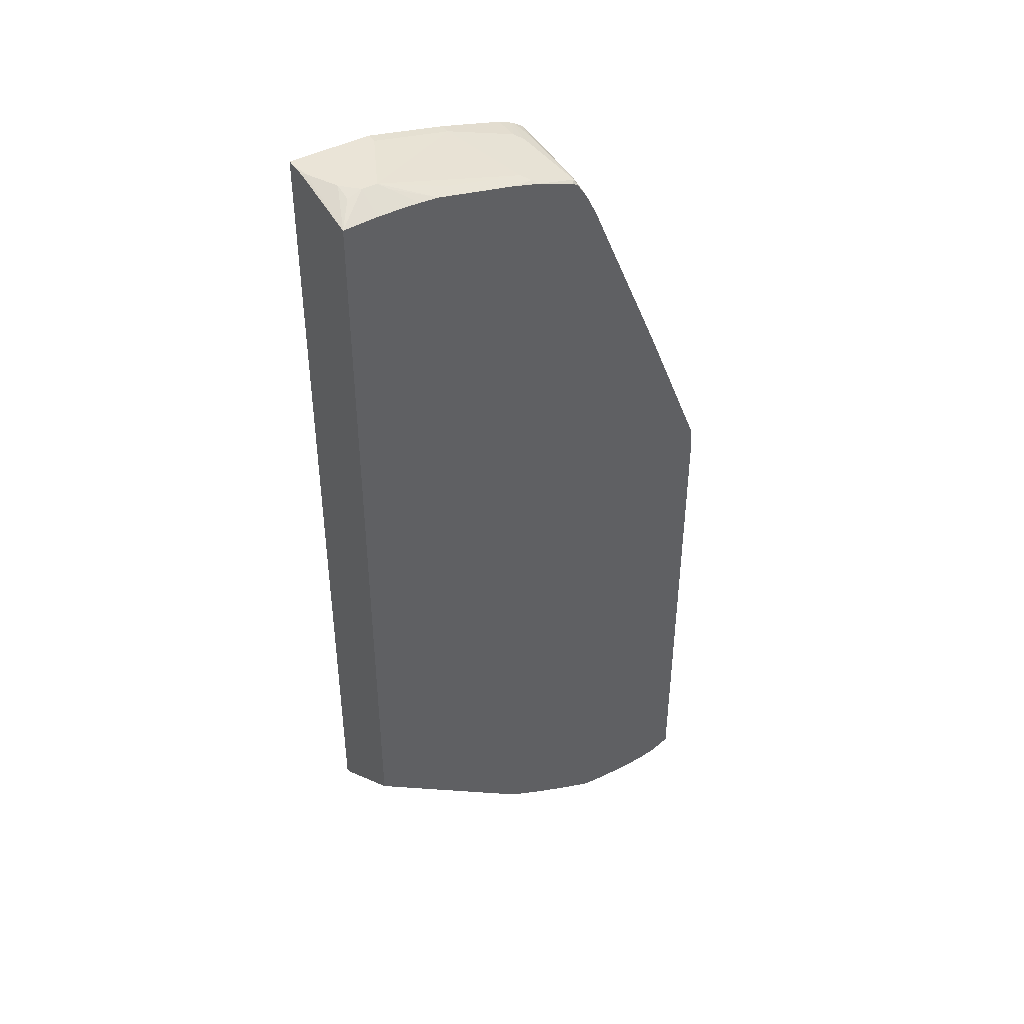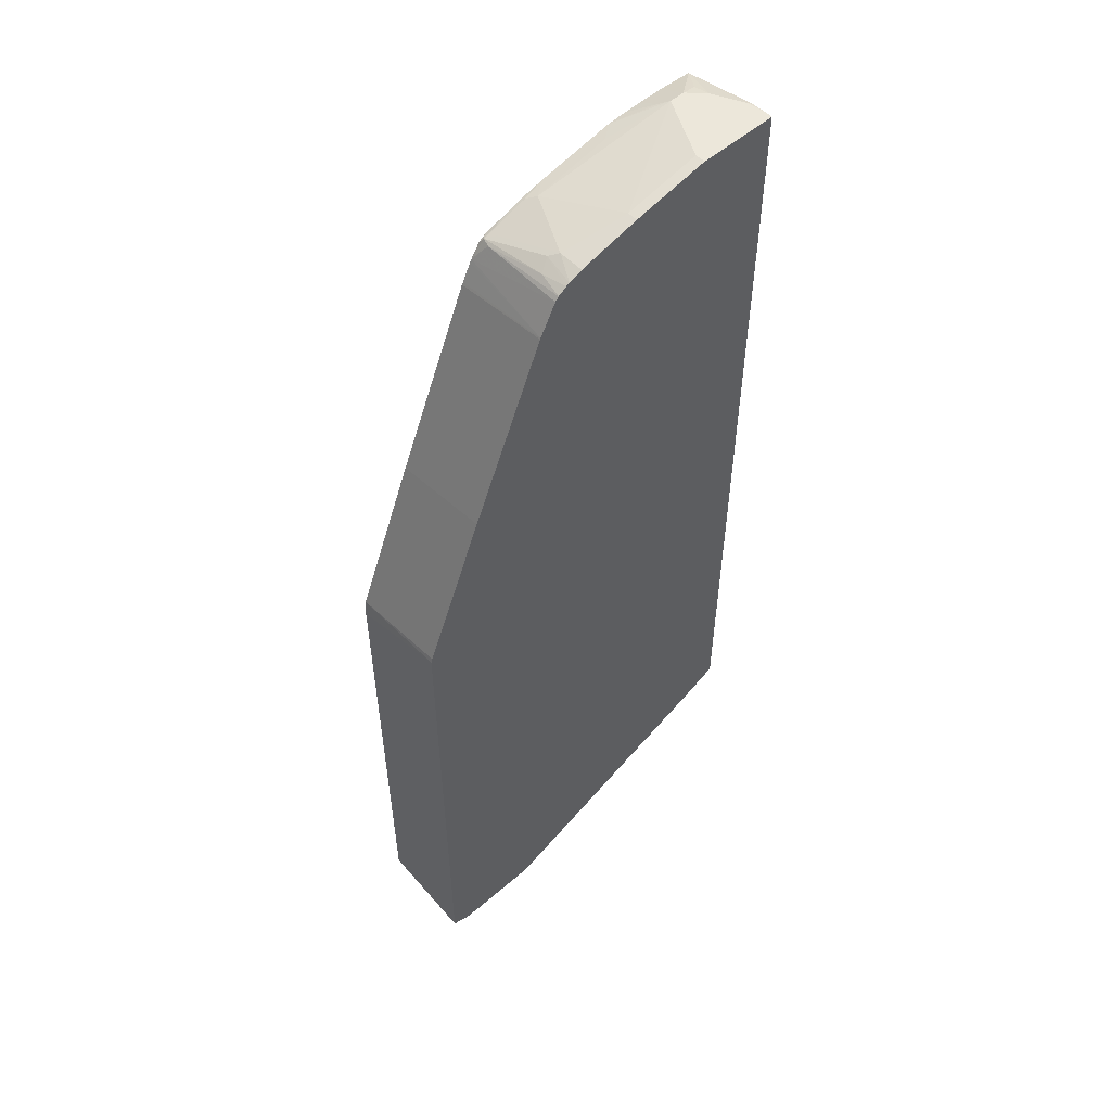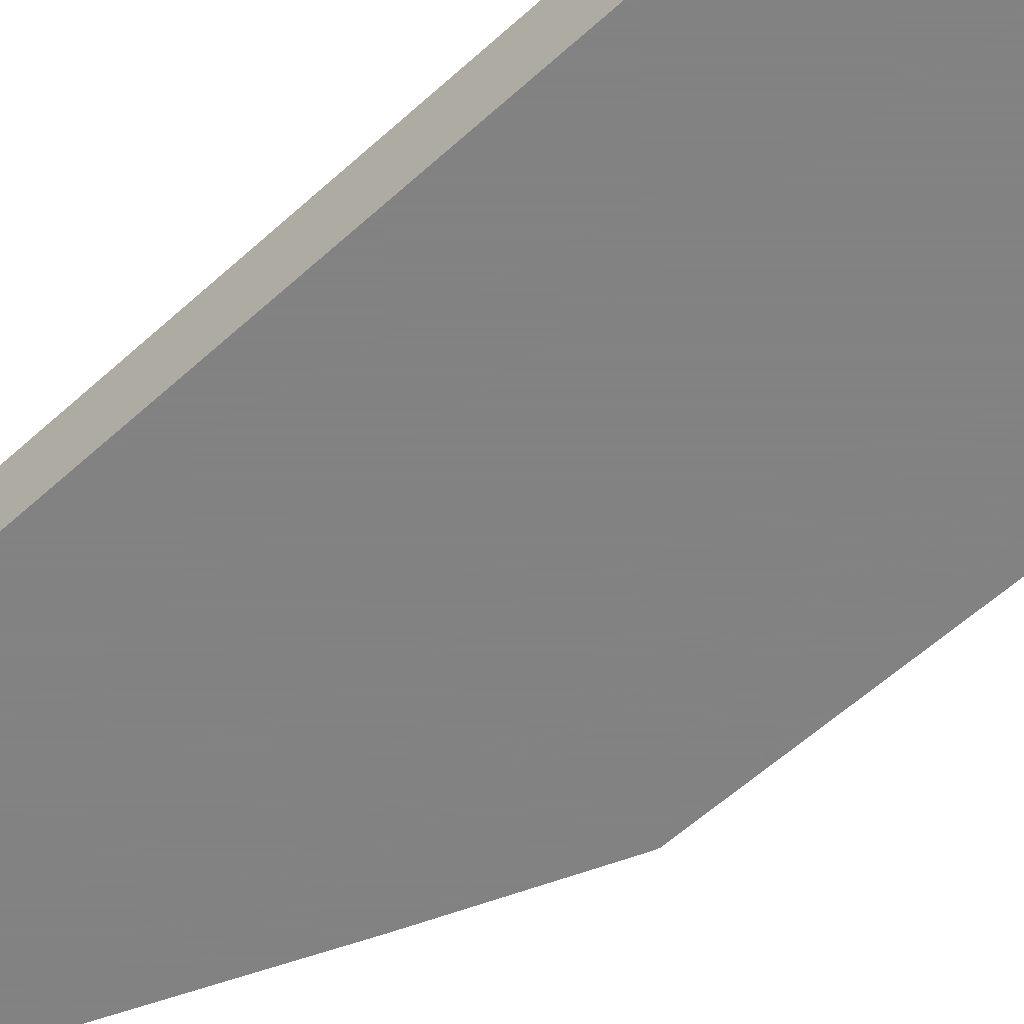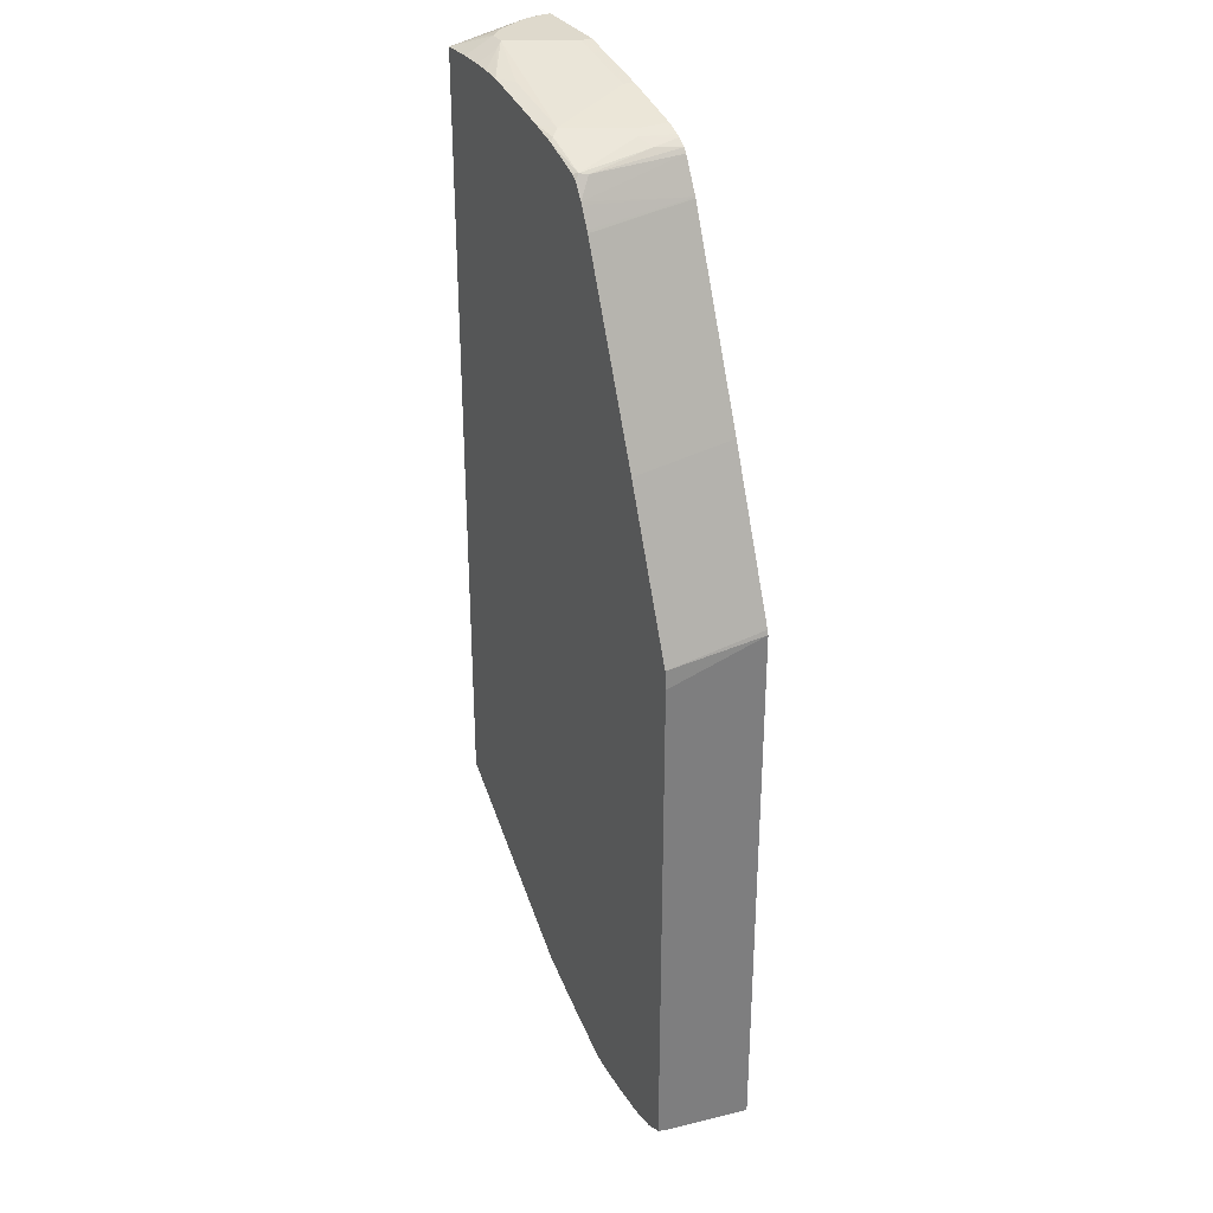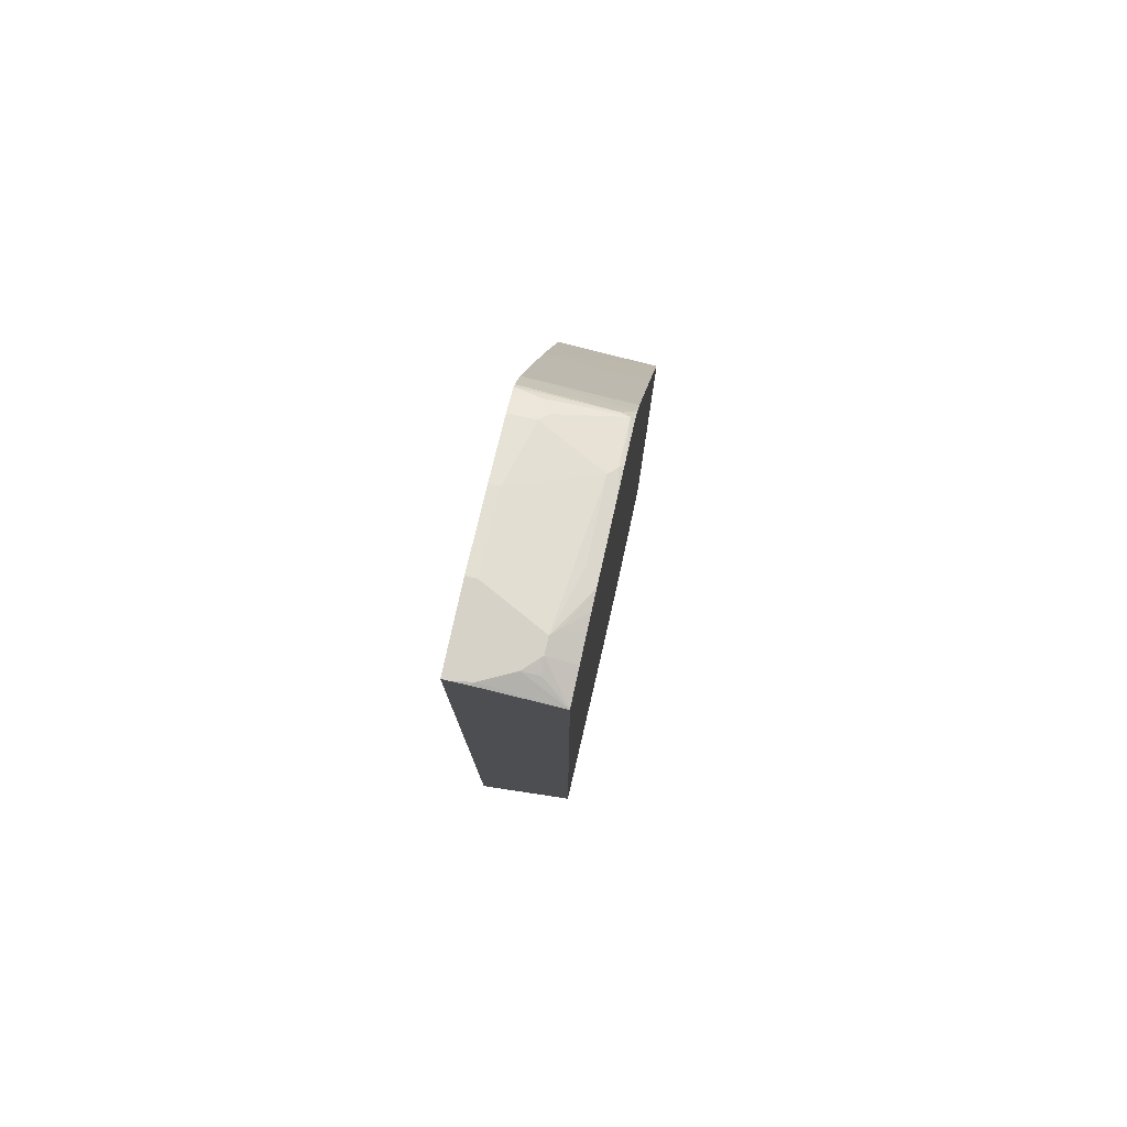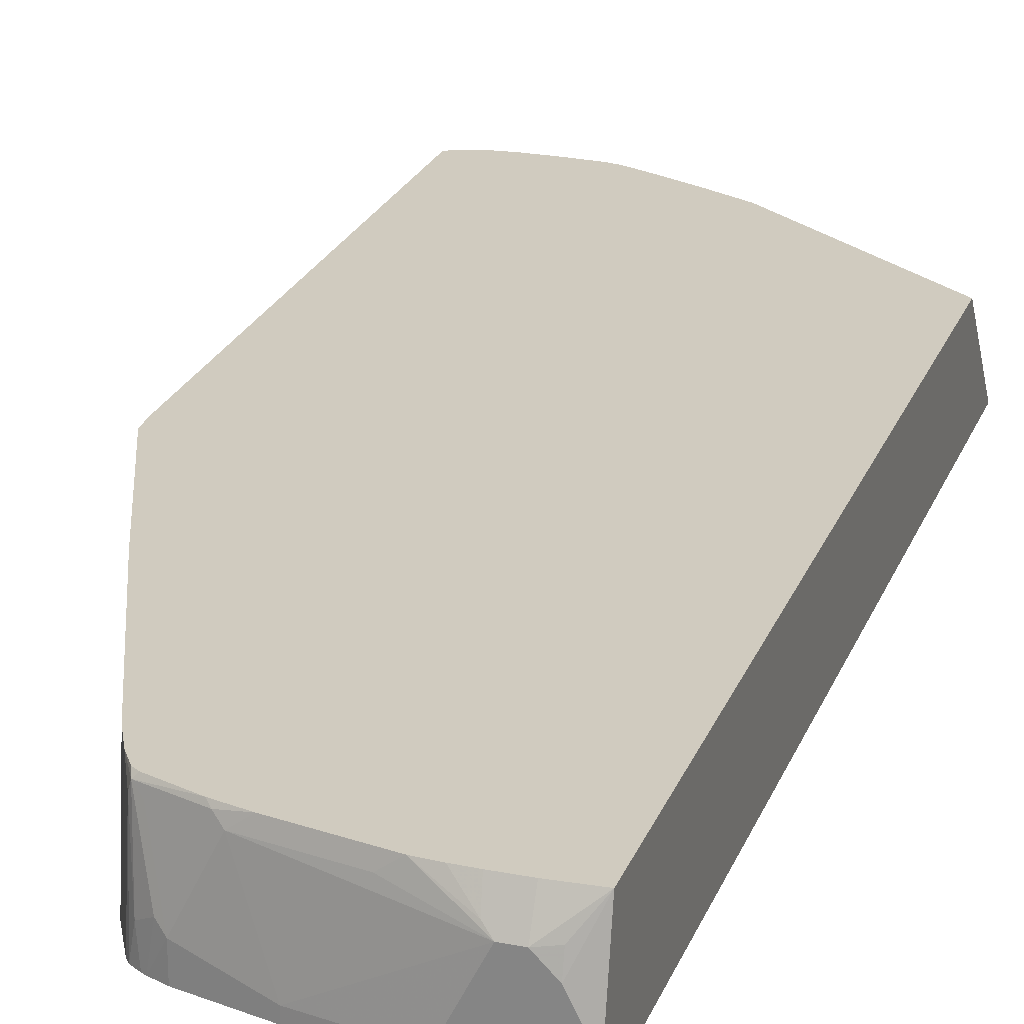
<metadata>
{"format":"obj","ext":"obj","renderer":"f3d","projection":"perspective","resolution":1024,"background":"white","views":[{"elev":43.6,"azim":-31.8,"up":"+Y"},{"elev":54.1,"azim":137.5,"up":"+Y"},{"elev":-60.9,"azim":-47.5,"up":"+Z"},{"elev":31.9,"azim":62.5,"up":"+Y"},{"elev":78.6,"azim":-77.6,"up":"+Y"},{"elev":23.7,"azim":-161.9,"up":"+Z"}]}
</metadata>
<code>
v 0.25 -0.557 -0.1715
v 0.25 -0.5403 -0.06935
v 0.2395 -0.5589 -0.1508
v 0.2295 -0.5665 -0.1715
v 0.25 0.07936 -0.1715
v 0.2306 -0.55 -0.07097
v 0.25 -0.5373 -0.05752
v 0.2129 -0.5677 -0.1419
v 0.2129 -0.5677 -0.1715
v 0.2484 0.08469 -0.1715
v 0.2484 0.07091 -0.05752
v 0.25 0.04991 -0.05752
v 0.2279 -0.5473 -0.05752
v 0.1952 -0.5677 -0.1065
v 0.1242 -0.5677 -0.1715
v 0.1774 0.2622 -0.1715
v 0.1774 0.2483 -0.05752
v 0.2086 -0.5508 -0.05752
v 0.1774 -0.5677 -0.08871
v 0.1242 -0.5677 -0.1597
v 0.03474 -0.5307 -0.1715
v 0.08869 0.475 -0.1715
v 0.08869 0.4613 -0.05752
v 0.1909 -0.5521 -0.05752
v 0.1597 -0.5677 -0.08871
v 0.1419 -0.5677 -0.1242
v 0.1064 -0.55 -0.07097
v 3.112e-05 -0.5145 -0.1419
v -0.08867 -0.4789 -0.1597
v -0.1803 -0.4406 -0.1715
v 0.08805 0.4764 -0.1715
v 0.08727 0.4642 -0.05752
v 0.1618 -0.5521 -0.05752
v 0.1537 -0.5617 -0.07688
v 0.1199 -0.55 -0.05752
v 0.1048 -0.5466 -0.05752
v 0.07096 -0.5322 -0.05752
v 0.01771 -0.5145 -0.08871
v 0.01556 -0.5101 -0.07097
v -0.1833 -0.4376 -0.1656
v -0.2166 -0.4225 -0.1715
v 0.07544 0.4877 -0.05752
v 0.07686 0.4849 -0.05752
v 0.069 0.5125 -0.1715
v 0.03063 -0.5134 -0.05752
v 0.02168 -0.5089 -0.05752
v -0.01993 -0.4923 -0.07097
v -0.2166 -0.422 -0.17
v -0.2166 0.5677 -0.1715
v 0.06503 0.5085 -0.07097
v 0.06206 0.5101 -0.0621
v 0.06434 0.5043 -0.05752
v 0.06503 0.5174 -0.1715
v -0.01376 -0.4912 -0.05752
v -0.2166 -0.4205 -0.1654
v -0.2166 0.5677 -0.1634
v -0.1242 0.5677 -0.1715
v 0.05913 0.5204 -0.1419
v 0.04434 0.5277 -0.1331
v 0.0532 0.5145 -0.07097
v 0.008892 0.5277 -0.0621
v 0.01346 0.5243 -0.05752
v 0.05749 0.5088 -0.05752
v 0.05516 0.5238 -0.1715
v -0.01682 -0.4894 -0.05752
v -0.2166 -0.3362 -0.05752
v -0.2129 0.5677 -0.1419
v -0.2166 0.5667 -0.1452
v -0.1242 0.5677 -0.1597
v -0.03546 0.55 -0.1715
v 0.05123 0.5258 -0.1715
v 0.03547 0.5322 -0.1419
v 3.112e-05 0.5322 -0.07097
v 0.004325 0.5266 -0.05752
v -0.01774 0.5322 -0.05752
v -0.2166 0.55 -0.05752
v -0.1951 0.5677 -0.1065
v -0.2166 0.5659 -0.1401
v -0.1596 0.5677 -0.08871
v -0.03546 0.55 -0.1597
v 0.03547 0.5322 -0.1715
v -0.08867 0.55 -0.07097
v -0.1064 0.55 -0.05752
v -0.1774 0.5521 -0.05752
v -0.1774 0.5677 -0.08871
v -0.1951 0.5633 -0.0865
v -0.1508 0.5633 -0.07984
v -0.1285 0.5515 -0.05752
v -0.1484 0.5521 -0.05752
f 42 51 52
f 42 50 51
f 50 53 58
f 41 68 56
f 42 44 50
f 41 76 78
f 41 56 49
f 41 78 68
f 49 56 67
f 46 54 47
f 47 54 48
f 48 54 55
f 49 67 77
f 49 77 85
f 49 85 79
f 41 66 76
f 49 69 57
f 44 53 50
f 49 79 69
f 31 44 42
f 41 48 55
f 27 36 37
f 27 37 38
f 50 58 51
f 27 38 28
f 28 38 29
f 29 38 30
f 30 38 39
f 30 39 40
f 30 40 41
f 31 42 43
f 31 43 32
f 33 35 34
f 37 45 39
f 37 39 38
f 39 45 46
f 39 46 47
f 39 47 40
f 40 48 41
f 40 47 48
f 41 55 66
f 51 58 59
f 67 78 76
f 51 72 60
f 71 81 72
f 72 80 73
f 73 80 79
f 73 79 82
f 73 82 83
f 73 83 75
f 76 84 85
f 76 85 86
f 70 72 81
f 76 86 77
f 79 85 87
f 79 87 83
f 79 83 82
f 83 87 88
f 84 89 87
f 84 87 85
f 25 33 34
f 87 89 88
f 77 86 85
f 70 80 72
f 69 79 80
f 67 76 77
f 51 60 73
f 51 73 61
f 51 61 62
f 51 62 63
f 51 63 52
f 53 64 58
f 54 65 55
f 55 65 66
f 56 68 67
f 57 69 80
f 57 80 70
f 58 64 59
f 59 64 71
f 59 71 72
f 60 72 73
f 61 74 62
f 61 73 75
f 61 75 74
f 67 68 78
f 51 59 72
f 25 27 26
f 21 29 30
f 25 35 36
f 1 7 2
f 2 6 3
f 2 7 6
f 3 6 4
f 4 8 9
f 4 6 8
f 5 10 11
f 5 11 12
f 1 12 7
f 6 13 14
f 6 7 13
f 7 12 11
f 7 11 17
f 7 17 23
f 7 23 32
f 7 32 43
f 7 43 42
f 7 42 52
f 6 14 8
f 7 52 63
f 1 5 12
f 1 16 10
f 1 2 3
f 25 36 27
f 1 4 9
f 1 9 15
f 1 15 21
f 1 21 30
f 1 30 41
f 1 41 49
f 1 10 5
f 1 49 57
f 1 70 81
f 1 81 71
f 1 71 64
f 1 64 53
f 1 53 44
f 1 44 31
f 1 31 22
f 1 22 16
f 1 57 70
f 7 63 62
f 1 3 4
f 7 74 75
f 8 15 9
f 10 16 11
f 11 16 17
f 13 18 19
f 13 19 14
f 15 20 21
f 16 22 23
f 16 23 17
f 8 20 15
f 18 24 19
f 19 33 25
f 20 26 27
f 20 27 28
f 20 28 29
f 20 29 21
f 22 31 23
f 23 31 32
f 7 62 74
f 19 24 33
f 8 26 20
f 25 34 35
f 8 19 25
f 7 75 83
f 7 83 88
f 7 88 89
f 7 89 84
f 7 84 76
f 8 25 26
f 7 66 65
f 7 65 54
f 7 54 46
f 7 76 66
f 7 45 37
f 7 37 36
f 7 36 35
f 7 35 33
f 7 33 24
f 7 24 18
f 7 18 13
f 8 14 19
f 7 46 45

</code>
